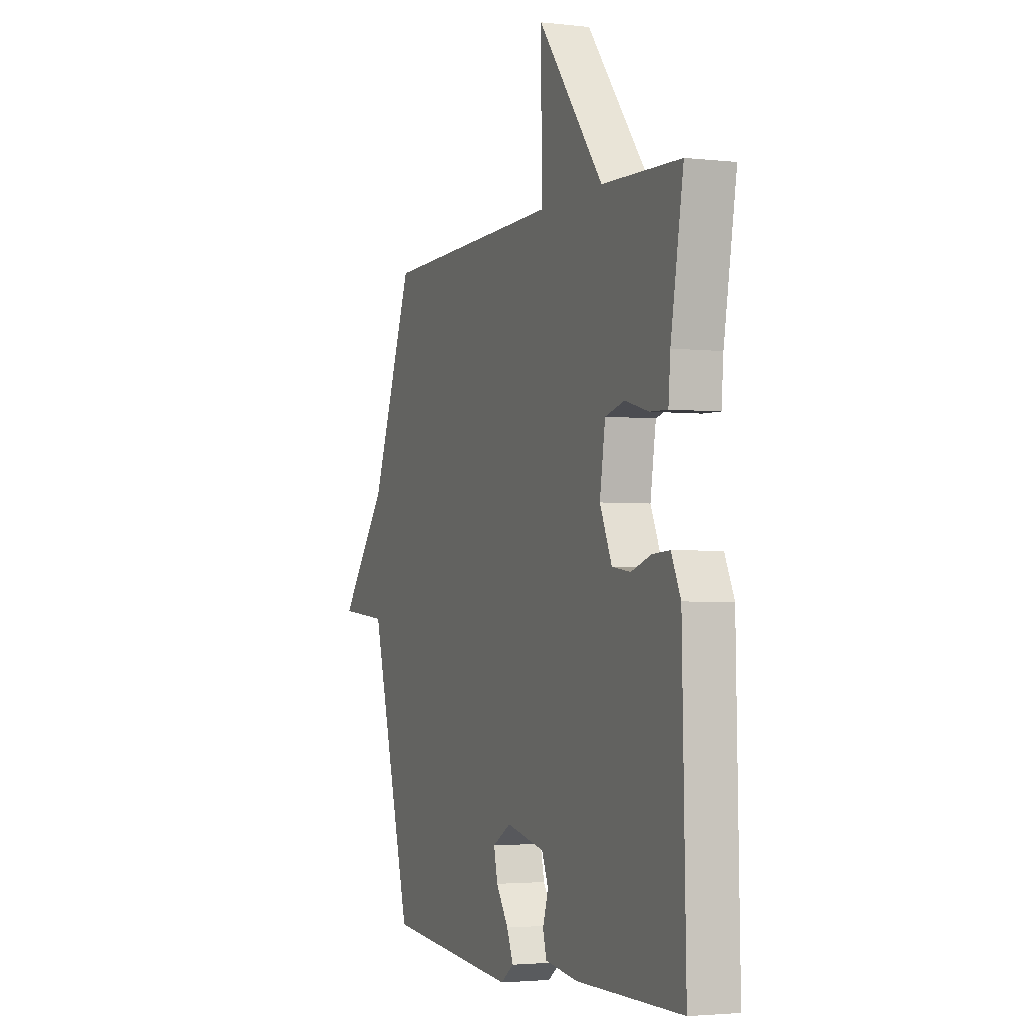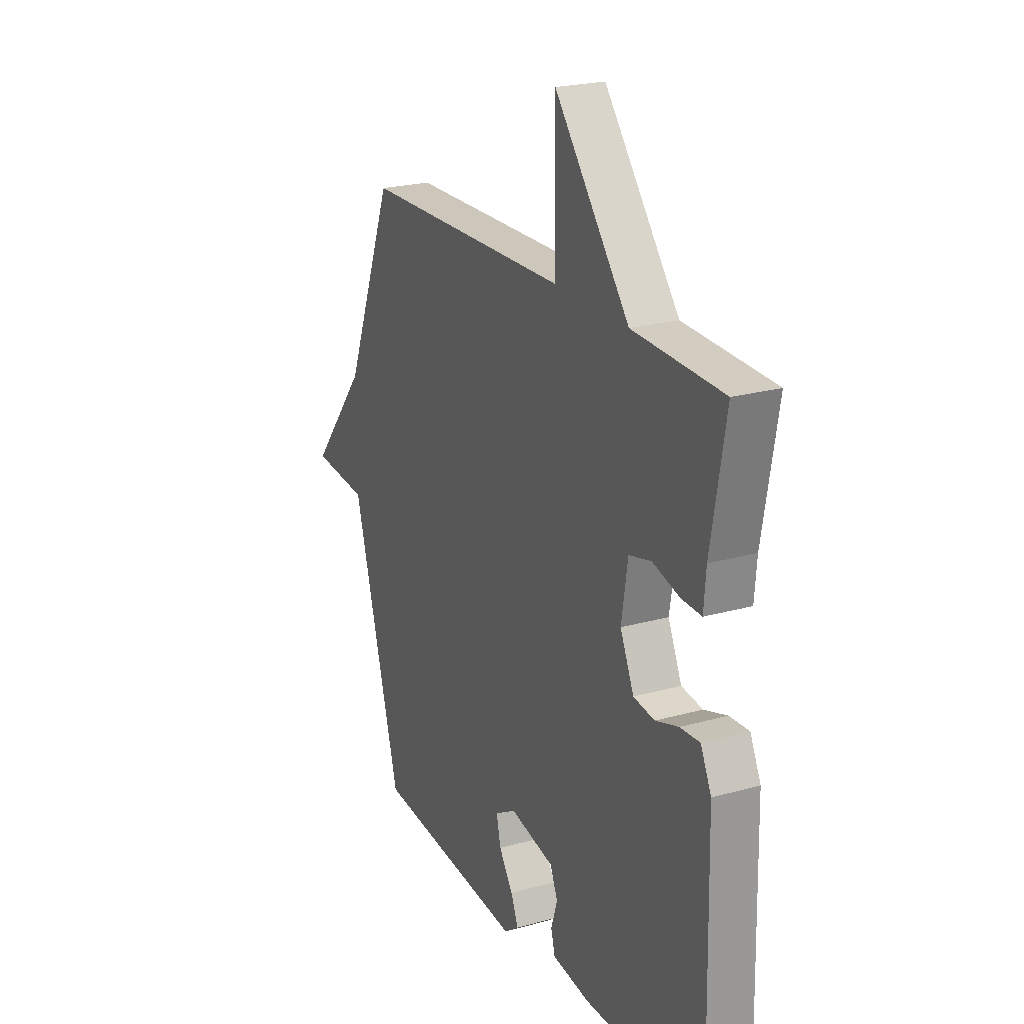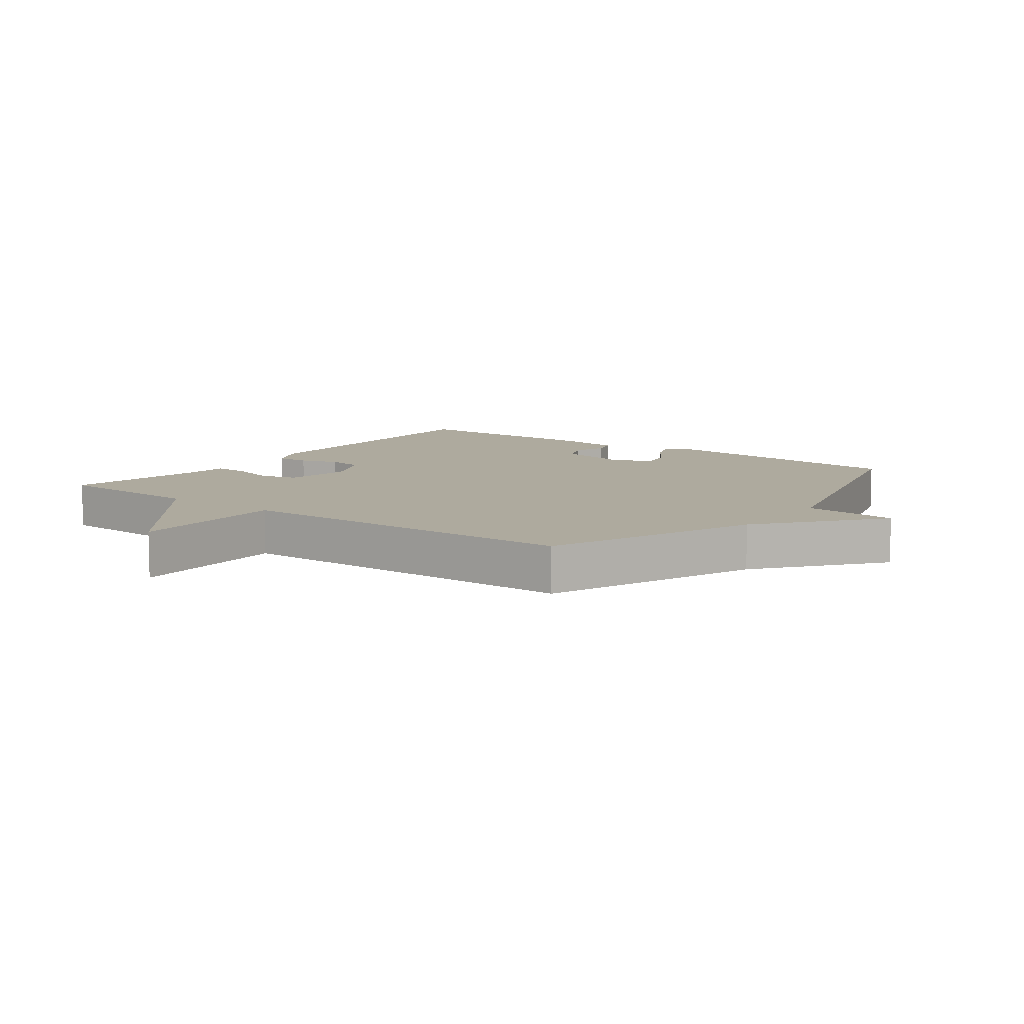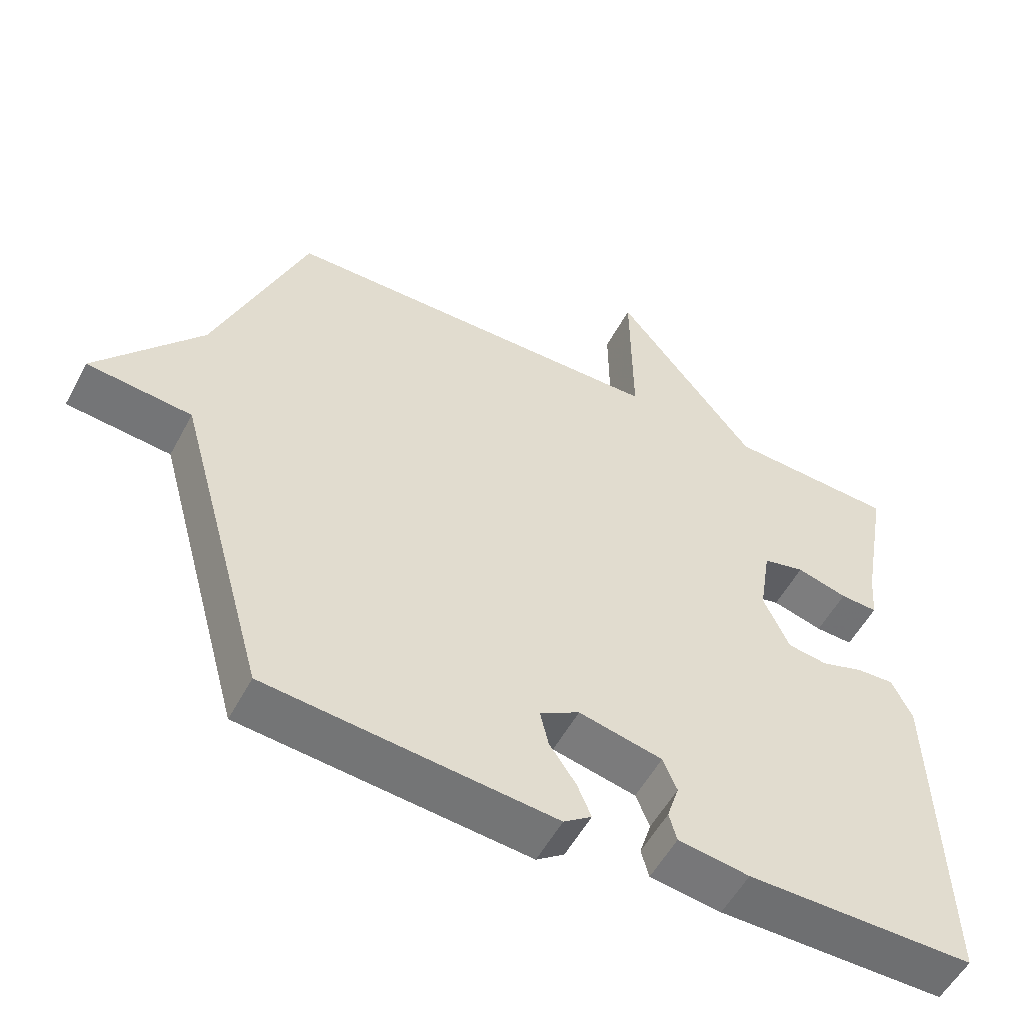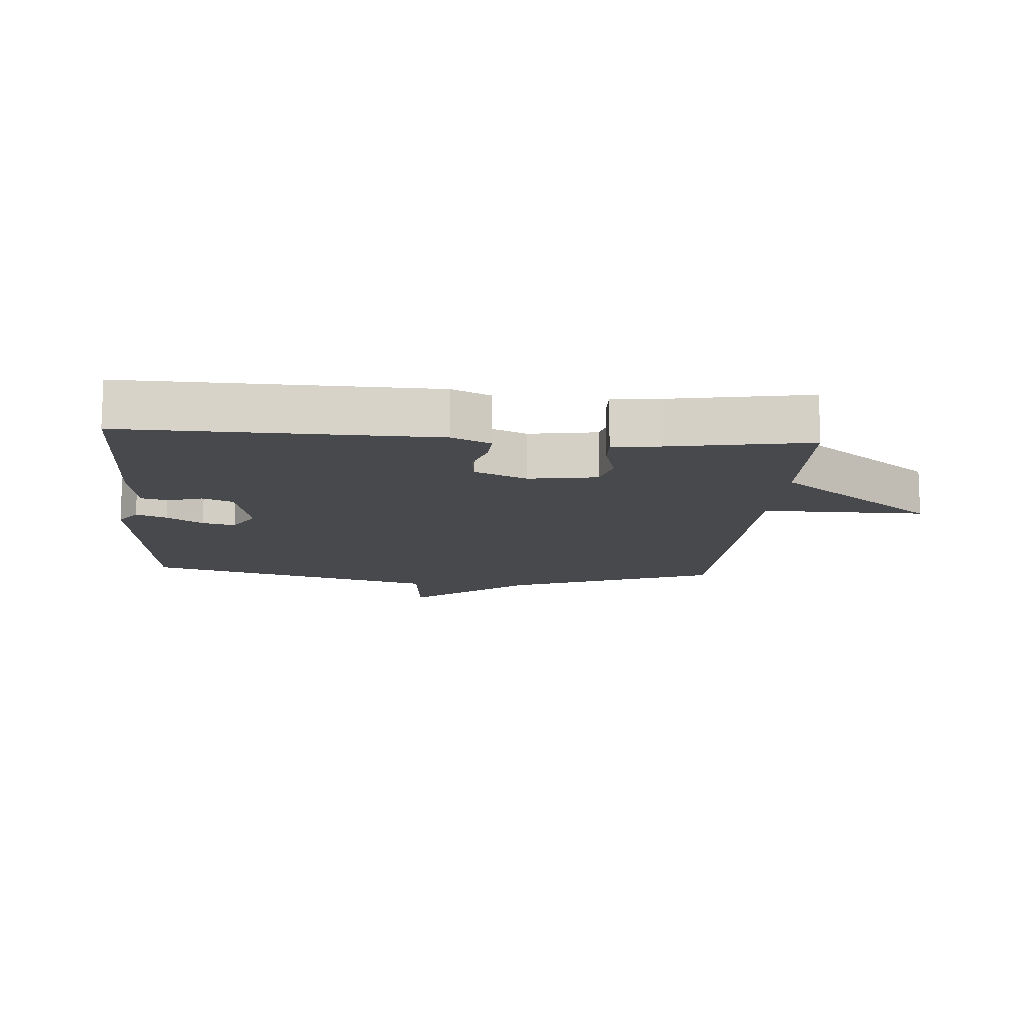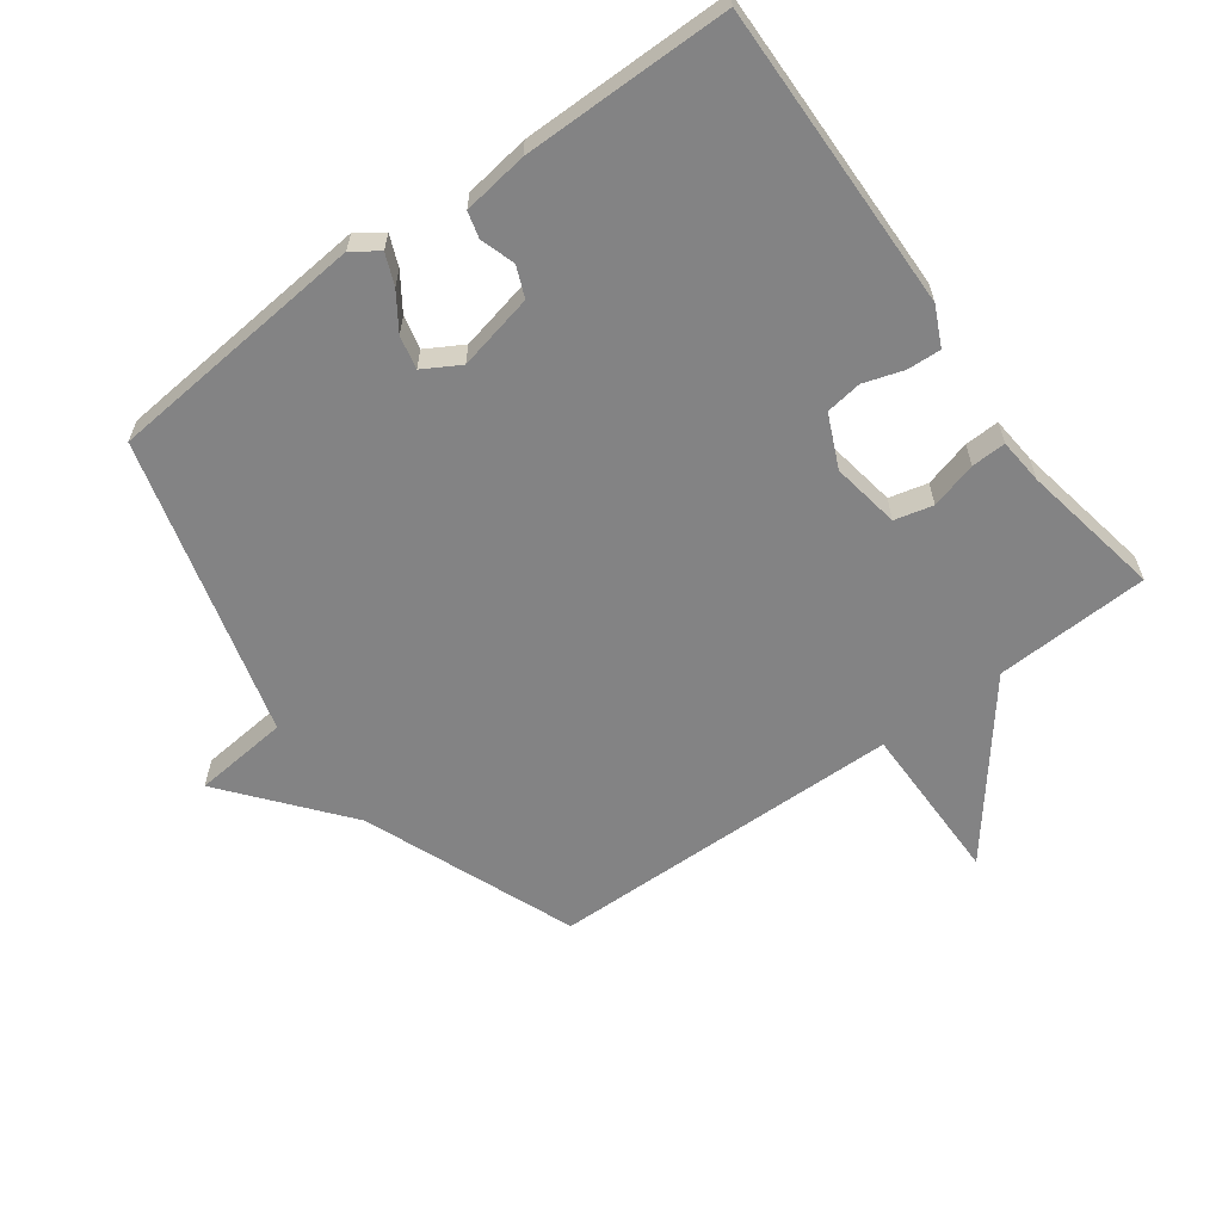
<metadata>
{"format":"obj","ext":"obj","renderer":"f3d","projection":"perspective","resolution":1024,"background":"white","views":[{"elev":-2.9,"azim":-111.5,"up":"+Z"},{"elev":22.5,"azim":-115.8,"up":"+Z"},{"elev":9.2,"azim":36.8,"up":"+Y"},{"elev":-54.6,"azim":152.2,"up":"+Z"},{"elev":-12.5,"azim":-94.4,"up":"+Y"},{"elev":-61.2,"azim":-143.6,"up":"+Y"}]}
</metadata>
<code>
v 0.5 0.07 -0.5
v 0.089 0.07 -0.536
v 0.049 0.07 -0.507
v 0.069 0.07 -0.459
v 0.107 0.07 -0.403
v 0.119 0.07 -0.351
v 0.062 0.07 -0.318
v -0.058 0.07 -0.344
v -0.078 0.07 -0.392
v -0.061 0.07 -0.446
v -0.072 0.07 -0.487
v -0.174 0.07 -0.501
v -0.5 0.07 -0.5
v -0.489 0.07 -0.021
v -0.46 0.07 0.04
v -0.407 0.07 0.037
v -0.345 0.07 0.017
v -0.288 0.07 0.025
v -0.251 0.07 0.107
v -0.268 0.07 0.214
v -0.328 0.07 0.229
v -0.401 0.07 0.209
v -0.455 0.07 0.207
v -0.461 0.07 0.279
v -0.5 0.07 0.5
v -0.258 0.07 0.51
v -0.056 0.07 0.764
v -0.058 0.07 0.51
v 0.5 0.07 0.5
v 0.63 0.07 0.167
v 0.78 0.07 -0.019
v 0.63 0.07 -0.033
v 0.5 0 -0.5
v 0.089 0 -0.536
v 0.049 0 -0.507
v 0.069 0 -0.459
v 0.107 0 -0.403
v 0.119 0 -0.351
v 0.062 0 -0.318
v -0.058 0 -0.344
v -0.078 0 -0.392
v -0.061 0 -0.446
v -0.072 0 -0.487
v -0.174 0 -0.501
v -0.5 0 -0.5
v -0.489 0 -0.021
v -0.46 0 0.04
v -0.407 0 0.037
v -0.345 0 0.017
v -0.288 0 0.025
v -0.251 0 0.107
v -0.268 0 0.214
v -0.328 0 0.229
v -0.401 0 0.209
v -0.455 0 0.207
v -0.461 0 0.279
v -0.5 0 0.5
v -0.258 0 0.51
v -0.056 0 0.764
v -0.058 0 0.51
v 0.5 0 0.5
v 0.63 0 0.167
v 0.78 0 -0.019
v 0.63 0 -0.033
f 30 31 32
f 30 32 1
f 29 30 1
f 28 29 1
f 26 27 28
f 24 25 26 28
f 23 24 28
f 22 23 28
f 21 22 28
f 20 21 28
f 19 20 28 1
f 18 19 1
f 17 18 1
f 15 16 17
f 14 15 17
f 13 14 17
f 12 13 17
f 11 12 17
f 10 11 17
f 9 10 17
f 8 9 17
f 7 8 17
f 6 7 17 1
f 5 6 1 2
f 2 3 4 5
f 64 63 62
f 33 64 62
f 33 62 61
f 33 61 60
f 60 59 58
f 60 58 57 56
f 60 56 55
f 60 55 54
f 60 54 53
f 60 53 52
f 33 60 52 51
f 33 51 50
f 33 50 49
f 49 48 47
f 49 47 46
f 49 46 45
f 49 45 44
f 49 44 43
f 49 43 42
f 49 42 41
f 49 41 40
f 49 40 39
f 33 49 39 38
f 34 33 38 37
f 37 36 35 34
f 1 33 34 2
f 2 34 35 3
f 3 35 36 4
f 4 36 37 5
f 5 37 38 6
f 6 38 39 7
f 7 39 40 8
f 8 40 41 9
f 9 41 42 10
f 10 42 43 11
f 11 43 44 12
f 12 44 45 13
f 13 45 46 14
f 14 46 47 15
f 15 47 48 16
f 16 48 49 17
f 17 49 50 18
f 18 50 51 19
f 19 51 52 20
f 20 52 53 21
f 21 53 54 22
f 22 54 55 23
f 23 55 56 24
f 24 56 57 25
f 25 57 58 26
f 26 58 59 27
f 27 59 60 28
f 28 60 61 29
f 29 61 62 30
f 30 62 63 31
f 31 63 64 32
f 32 64 33 1

</code>
